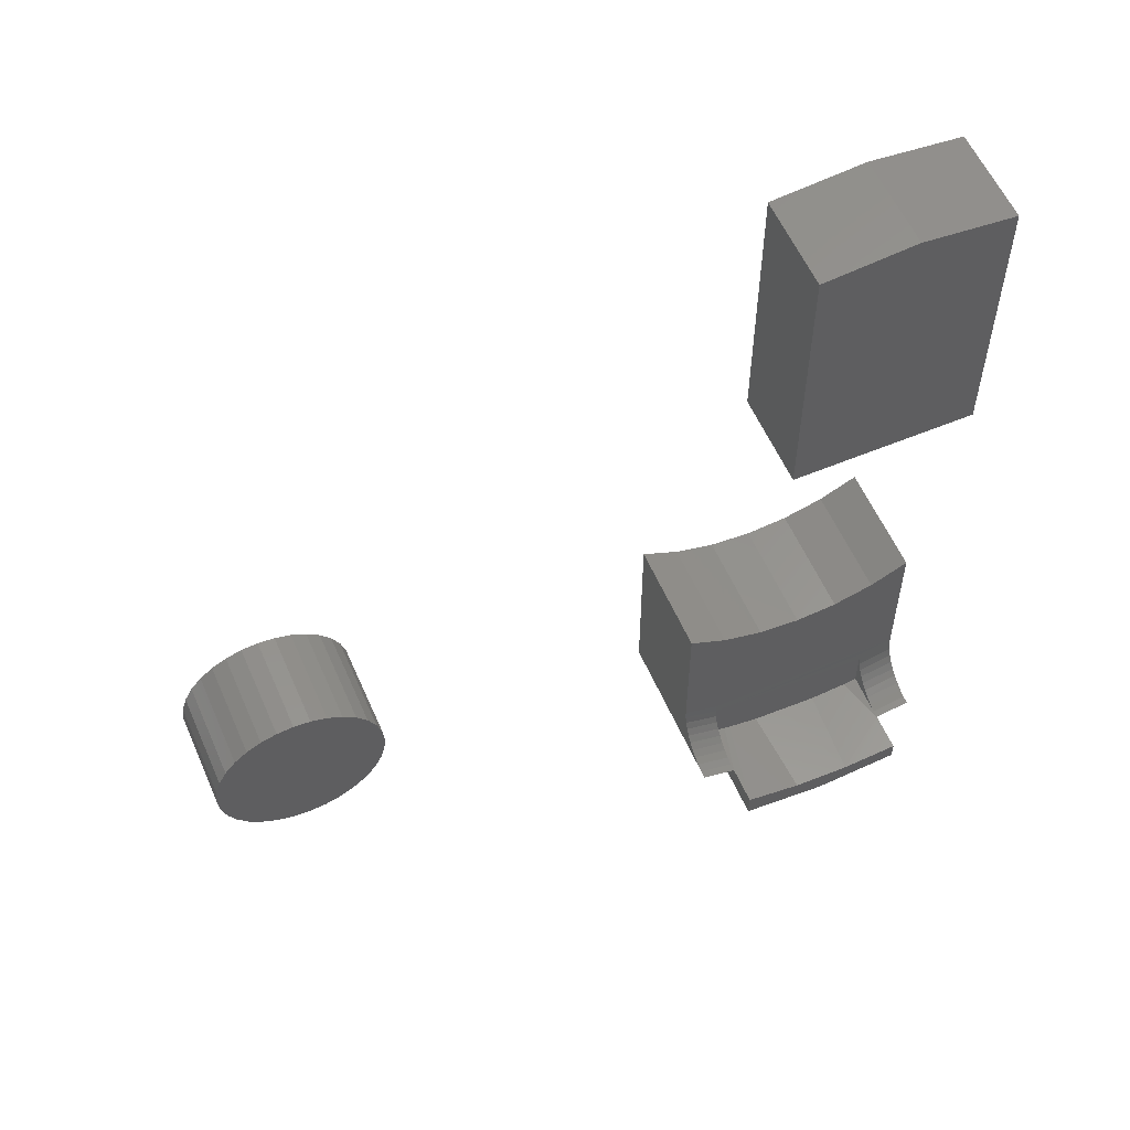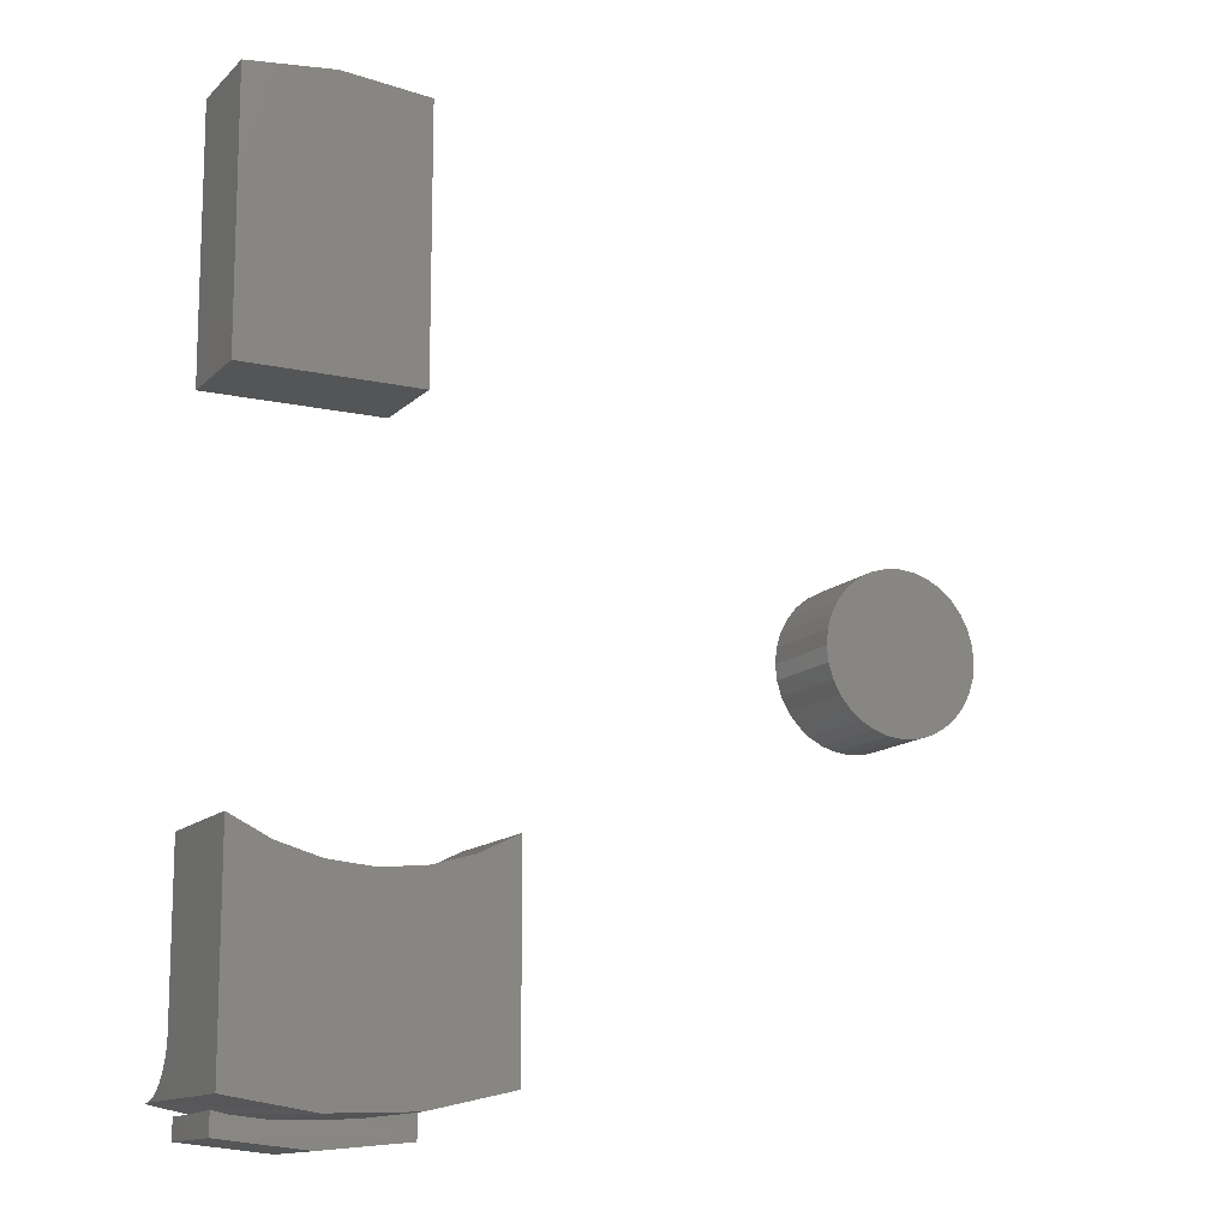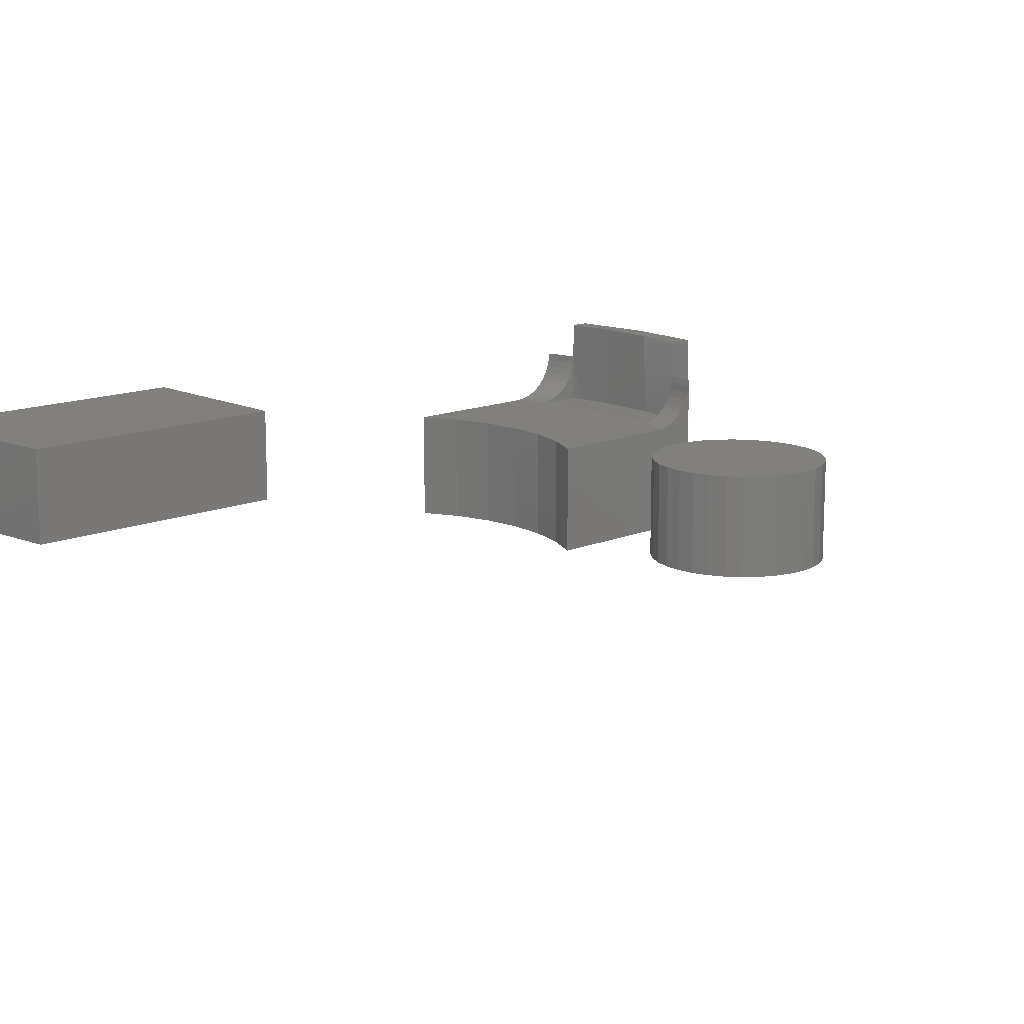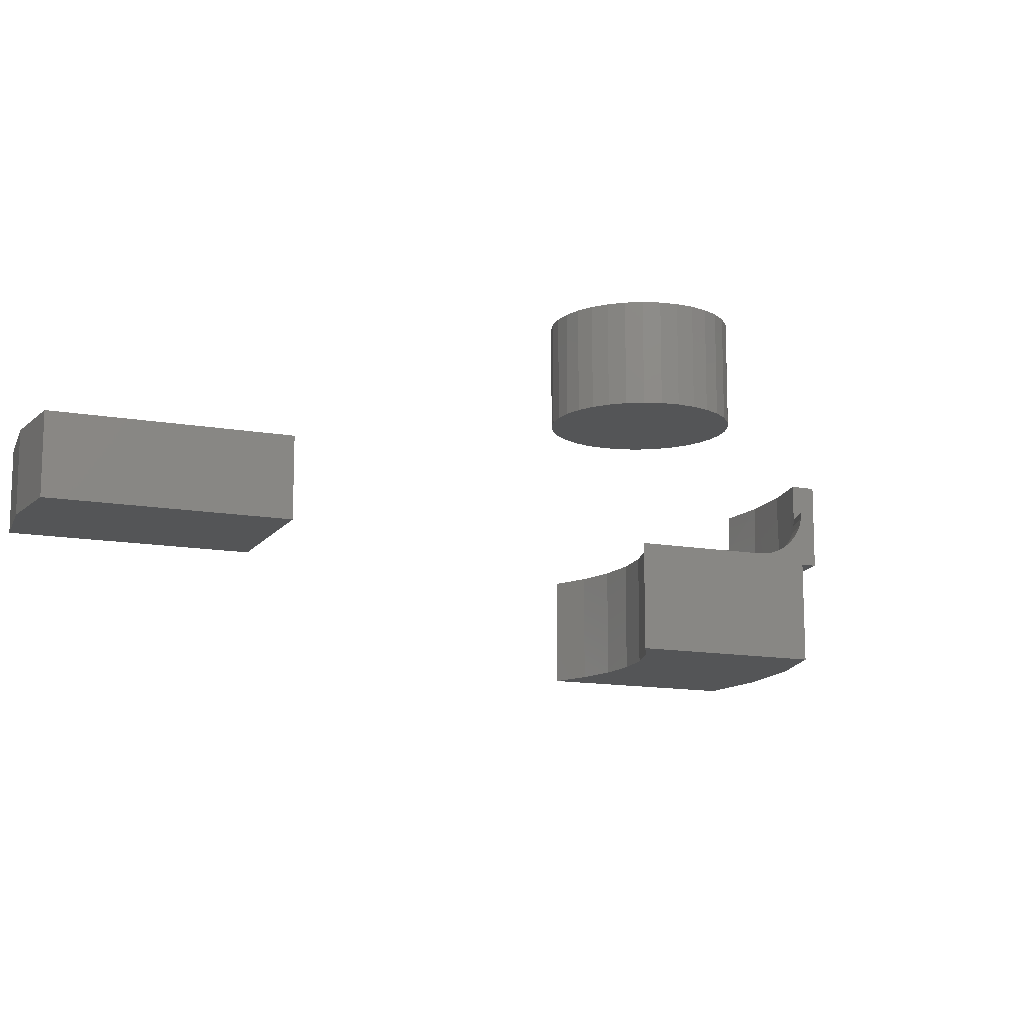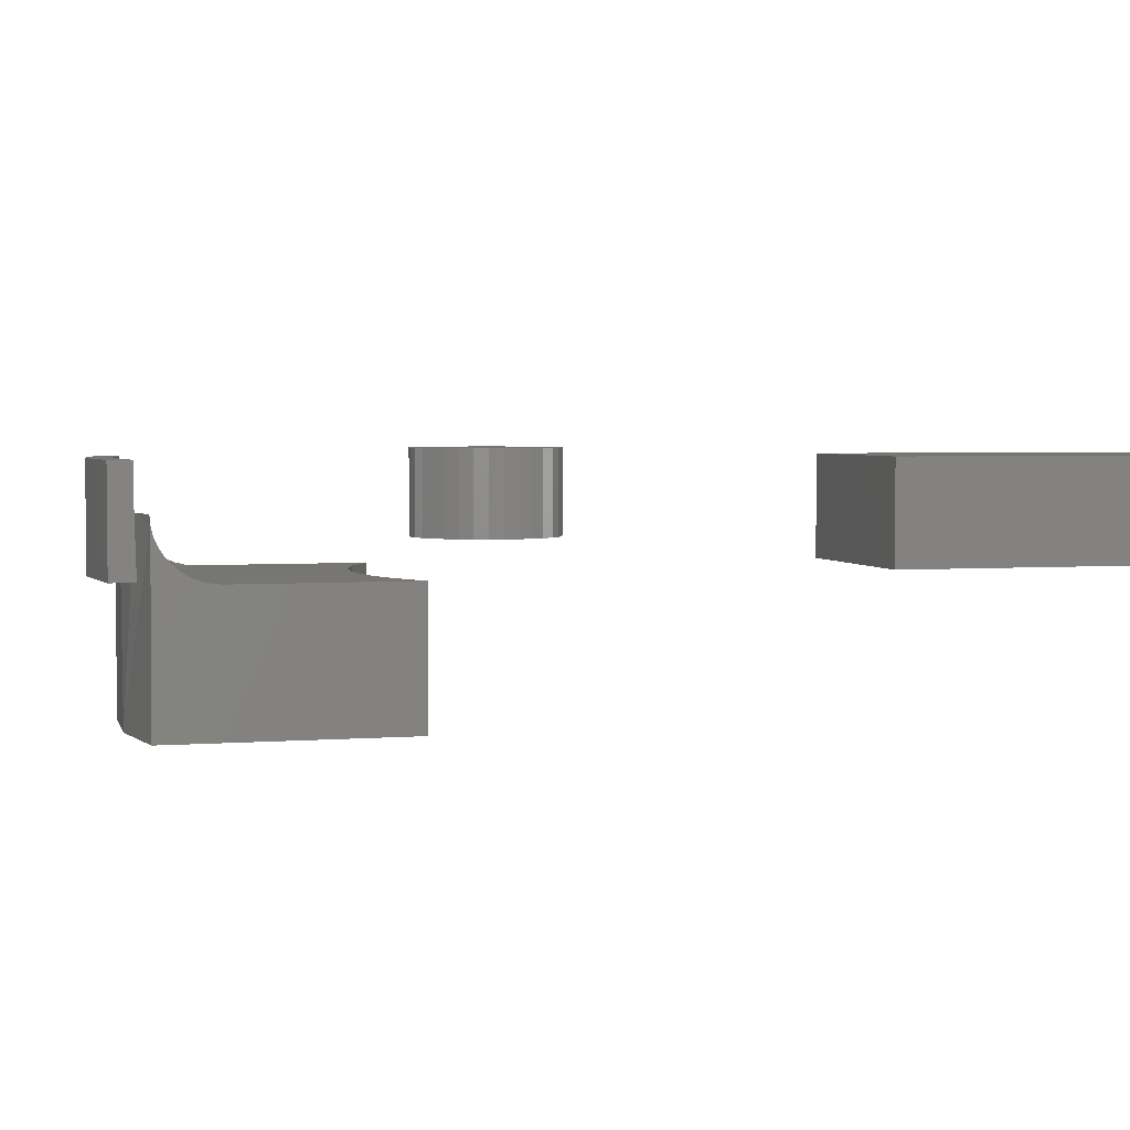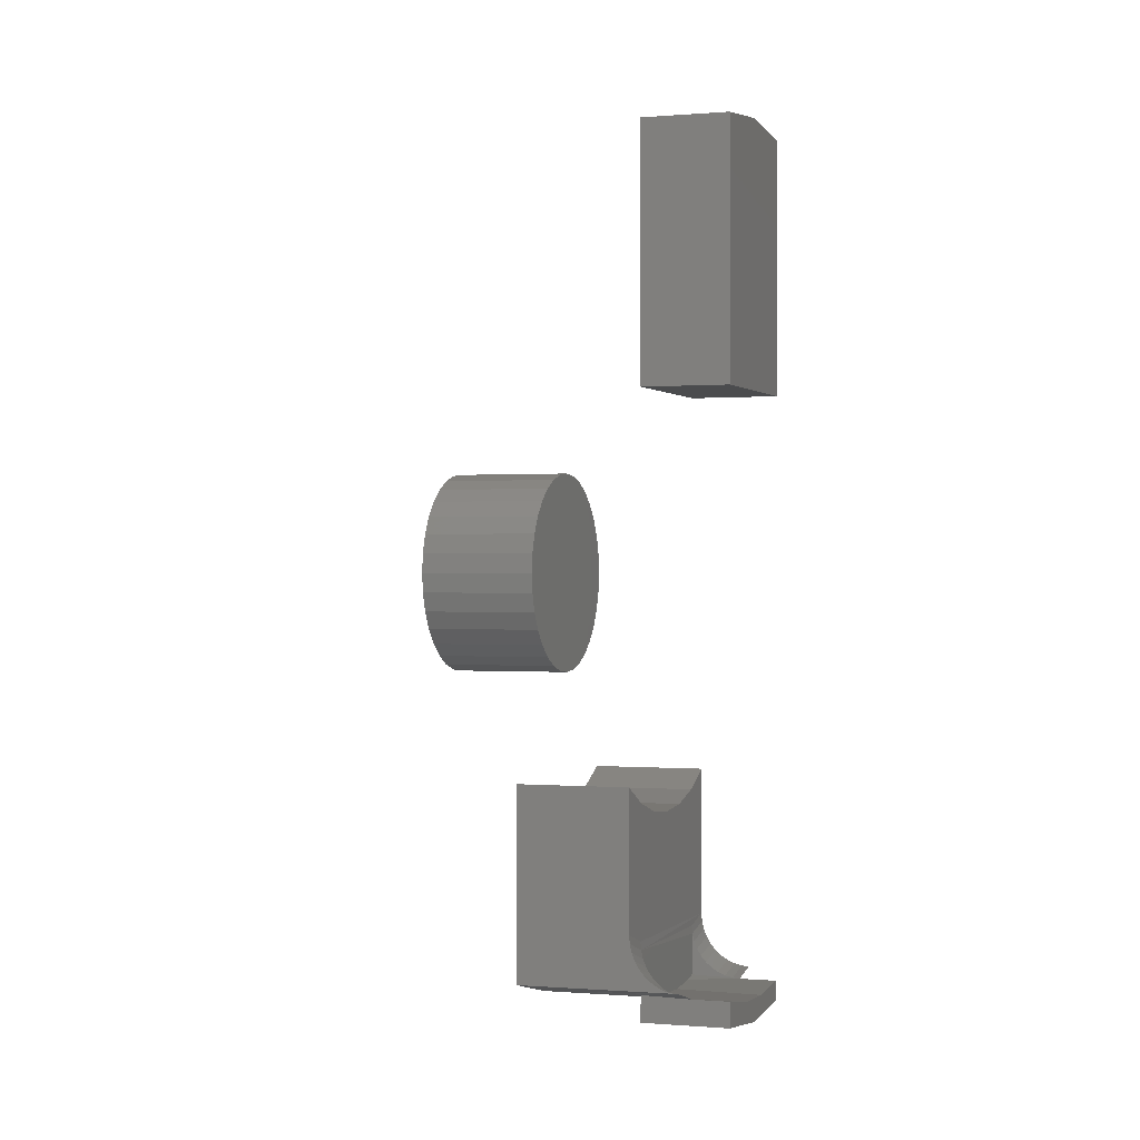
<metadata>
{"format":"stl","ext":"stl","renderer":"f3d","projection":"perspective","resolution":1024,"background":"white","views":[{"elev":57.3,"azim":-23.4,"up":"+Y"},{"elev":-13.1,"azim":153.0,"up":"+Y"},{"elev":13.8,"azim":-133.2,"up":"+Z"},{"elev":-13.3,"azim":-112.1,"up":"+Z"},{"elev":3.4,"azim":74.6,"up":"+Z"},{"elev":0.0,"azim":-70.3,"up":"+Y"}]}
</metadata>
<code>
# stl→obj: 146 verts, 280 faces
v -0.06201 0.4849 0.05469
v -0.07125 0.484 0.05469
v -0.08013 0.4813 0.05469
v -0.05277 0.484 0.05469
v -0.04388 0.4813 0.05469
v -0.08832 0.4769 0.05469
v -0.03569 0.4769 0.05469
v -0.0955 0.471 0.05469
v -0.02851 0.471 0.05469
v -0.1014 0.4638 0.05469
v -0.02262 0.4638 0.05469
v -0.1058 0.4556 0.05469
v -0.01824 0.4556 0.05469
v -0.1085 0.4467 0.05469
v -0.01555 0.4467 0.05469
v -0.01555 0.4283 0.05469
v -0.1058 0.4194 0.05469
v -0.01824 0.4194 0.05469
v -0.1014 0.4112 0.05469
v -0.02262 0.4112 0.05469
v -0.0955 0.404 0.05469
v -0.02851 0.404 0.05469
v -0.08832 0.3981 0.05469
v -0.03569 0.3981 0.05469
v -0.08013 0.3937 0.05469
v -0.04388 0.3937 0.05469
v -0.07125 0.391 0.05469
v -0.06201 0.3901 0.05469
v -0.05277 0.391 0.05469
v -0.01464 0.4375 0.05469
v -0.1094 0.4375 0.05469
v -0.1085 0.4283 0.05469
v -0.08013 0.4813 0
v -0.07125 0.484 0
v -0.06201 0.4849 0
v -0.05277 0.484 0
v -0.04388 0.4813 0
v -0.08832 0.4769 0
v -0.03569 0.4769 0
v -0.0955 0.471 0
v -0.02851 0.471 0
v -0.1014 0.4638 0
v -0.02262 0.4638 0
v -0.1058 0.4556 0
v -0.01824 0.4556 0
v -0.1085 0.4467 0
v -0.01555 0.4467 0
v -0.01824 0.4194 0
v -0.1058 0.4194 0
v -0.01555 0.4283 0
v -0.1014 0.4112 0
v -0.02262 0.4112 0
v -0.0955 0.404 0
v -0.02851 0.404 0
v -0.08832 0.3981 0
v -0.03569 0.3981 0
v -0.08013 0.3937 0
v -0.04388 0.3937 0
v -0.07125 0.391 0
v -0.06201 0.3901 0
v -0.05277 0.391 0
v -0.1085 0.4283 0
v -0.1094 0.4375 0
v -0.01464 0.4375 0
v 0.2188 0.5469 0.05469
v 0.3241 0.5469 0.05469
v 0.2188 0.7058 0.05469
v 0.3241 0.7058 0.05469
v 0.2714 0.7109 0.05469
v 0.2714 0.7109 0
v 0.3241 0.7058 0
v 0.2188 0.7058 0
v 0.3241 0.5469 0
v 0.2188 0.5469 0
v 0.3438 0.1882 -0.07031
v 0.2949 0.1807 -0.07031
v 0.3438 0.1886 0.02668
v 0.3224 0.1838 0.03125
v 0.3438 0.1882 0.03125
v 0.2455 0.1825 -0.07031
v 0.1974 0.1935 -0.07031
v 0.1974 0.1938 0.02675
v 0.1974 0.1935 0.03125
v 0.2188 0.1874 0.03125
v 0.2188 0.1874 0.05469
v 0.253 0.1816 0.05469
v 0.2878 0.1804 0.05469
v 0.3224 0.1838 0.05469
v 0.3224 0.1719 0
v 0.2188 0.1719 0
v 0.3224 0.2105 0.0003868
v 0.2188 0.2146 0.0003873
v 0.3224 0.2155 0
v 0.3438 0.2206 -3.388e-21
v 0.2188 0.2197 0
v 0.2706 0.2918 0
v 0.2961 0.2941 0
v 0.3207 0.301 0
v 0.3438 0.3123 0
v 0.1974 0.2266 0
v 0.1974 0.3123 0
v 0.2204 0.301 0
v 0.245 0.2941 0
v 0.2706 0.1668 0
v 0.1974 0.2214 0.0003882
v 0.2188 0.1934 0.01305
v 0.1974 0.203 0.009301
v 0.2188 0.1967 0.009269
v 0.1974 0.2069 0.006062
v 0.2188 0.2006 0.006042
v 0.1974 0.2114 0.003456
v 0.2188 0.2049 0.003446
v 0.1974 0.2163 0.001549
v 0.2188 0.2096 0.001545
v 0.2188 0.1878 0.02667
v 0.2188 0.1889 0.02185
v 0.1974 0.195 0.02193
v 0.2188 0.1908 0.01728
v 0.1974 0.1969 0.01734
v 0.1974 0.1996 0.01309
v 0.3438 0.2155 0.0003874
v 0.3438 0.2014 0.006045
v 0.3224 0.201 0.00344
v 0.3438 0.2058 0.003447
v 0.3224 0.2056 0.001543
v 0.3438 0.2105 0.001546
v 0.3224 0.1841 0.02662
v 0.3438 0.1897 0.02186
v 0.3224 0.1852 0.02181
v 0.3438 0.1916 0.01728
v 0.3224 0.1871 0.01724
v 0.3438 0.1943 0.01305
v 0.3224 0.1897 0.01302
v 0.3438 0.1975 0.009273
v 0.3224 0.193 0.00925
v 0.3224 0.1967 0.00603
v 0.3224 0.1719 0.05469
v 0.2188 0.1719 0.05469
v 0.2706 0.1668 0.05469
v 0.3438 0.3123 -0.07031
v 0.3207 0.301 -0.07031
v 0.2961 0.2941 -0.07031
v 0.2706 0.2918 -0.07031
v 0.245 0.2941 -0.07031
v 0.2204 0.301 -0.07031
v 0.1974 0.3123 -0.07031
f 1 2 3
f 4 1 3
f 4 3 5
f 5 3 6
f 5 6 7
f 7 6 8
f 7 8 9
f 9 8 10
f 9 10 11
f 11 10 12
f 11 12 13
f 13 12 14
f 13 14 15
f 16 17 18
f 18 17 19
f 18 19 20
f 20 19 21
f 20 21 22
f 22 21 23
f 22 23 24
f 24 23 25
f 24 25 26
f 26 25 27
f 26 27 28
f 26 28 29
f 15 14 30
f 30 14 31
f 30 31 16
f 16 31 32
f 16 32 17
f 33 34 35
f 33 35 36
f 37 33 36
f 38 33 37
f 39 38 37
f 40 38 39
f 41 40 39
f 42 40 41
f 43 42 41
f 44 42 43
f 45 44 43
f 46 44 45
f 47 46 45
f 48 49 50
f 51 49 48
f 52 51 48
f 53 51 52
f 54 53 52
f 55 53 54
f 56 55 54
f 57 55 56
f 58 57 56
f 59 57 58
f 60 59 58
f 61 60 58
f 49 62 50
f 50 62 63
f 50 63 64
f 64 63 46
f 64 46 47
f 64 30 50
f 50 30 16
f 50 16 48
f 48 16 18
f 48 18 52
f 52 18 20
f 52 20 54
f 54 20 22
f 54 22 56
f 56 22 24
f 56 24 58
f 58 24 26
f 58 26 61
f 61 26 29
f 61 29 60
f 60 29 28
f 60 28 59
f 59 28 27
f 59 27 57
f 57 27 25
f 57 25 55
f 55 25 23
f 55 23 53
f 53 23 21
f 53 21 51
f 51 21 19
f 51 19 49
f 49 19 17
f 49 17 62
f 62 17 32
f 62 32 63
f 63 32 31
f 63 31 46
f 46 31 14
f 46 14 44
f 44 14 12
f 44 12 42
f 42 12 10
f 42 10 40
f 40 10 8
f 40 8 38
f 38 8 6
f 38 6 33
f 33 6 3
f 33 3 34
f 34 3 2
f 34 2 35
f 35 2 1
f 35 1 36
f 36 1 4
f 36 4 37
f 37 4 5
f 37 5 39
f 39 5 7
f 39 7 41
f 41 7 9
f 41 9 43
f 43 9 11
f 43 11 45
f 45 11 13
f 45 13 47
f 47 13 15
f 47 15 64
f 64 15 30
f 65 66 67
f 67 66 68
f 67 68 69
f 70 71 72
f 72 71 73
f 72 73 74
f 67 72 65
f 65 72 74
f 72 67 70
f 70 67 69
f 70 69 71
f 71 69 68
f 66 73 68
f 68 73 71
f 65 74 66
f 66 74 73
f 75 76 77
f 78 77 76
f 79 77 78
f 80 81 82
f 80 82 83
f 80 83 84
f 80 84 85
f 80 85 86
f 80 86 87
f 80 87 76
f 76 87 78
f 78 87 88
f 89 90 91
f 92 91 90
f 93 91 92
f 94 93 92
f 94 92 95
f 94 95 96
f 94 96 97
f 94 97 98
f 94 98 99
f 100 101 102
f 100 102 103
f 100 103 96
f 100 96 95
f 104 90 89
f 100 92 105
f 100 95 92
f 106 107 108
f 108 107 109
f 108 109 110
f 110 109 111
f 110 111 112
f 112 111 113
f 112 113 114
f 114 113 105
f 114 105 92
f 84 83 115
f 115 83 82
f 115 82 116
f 116 82 117
f 116 117 118
f 118 117 119
f 118 119 106
f 106 119 120
f 106 120 107
f 93 121 91
f 93 94 121
f 122 123 124
f 124 123 125
f 124 125 126
f 126 125 91
f 126 91 121
f 79 78 77
f 77 78 127
f 77 127 128
f 128 127 129
f 128 129 130
f 130 129 131
f 130 131 132
f 132 131 133
f 132 133 134
f 134 133 135
f 134 135 122
f 122 135 136
f 122 136 123
f 88 87 137
f 138 139 137
f 138 137 87
f 138 87 86
f 138 86 85
f 90 138 85
f 90 85 84
f 90 84 115
f 90 115 116
f 90 116 118
f 90 118 106
f 90 106 108
f 90 108 110
f 90 110 112
f 90 112 114
f 90 114 92
f 89 91 125
f 89 125 123
f 89 123 136
f 89 136 135
f 89 135 133
f 89 133 131
f 89 131 129
f 89 129 127
f 89 127 78
f 89 78 88
f 89 88 137
f 75 77 128
f 75 128 130
f 75 130 132
f 75 132 134
f 75 134 122
f 75 122 124
f 75 124 126
f 75 126 121
f 75 121 94
f 75 94 99
f 75 99 140
f 140 99 141
f 141 99 98
f 141 98 142
f 142 98 97
f 142 97 143
f 143 97 96
f 143 96 144
f 144 96 103
f 144 103 145
f 145 103 102
f 145 102 146
f 146 102 101
f 100 146 101
f 100 105 146
f 81 146 105
f 81 105 113
f 81 113 111
f 81 111 109
f 81 109 107
f 81 107 120
f 81 120 119
f 81 119 117
f 81 117 82
f 75 140 76
f 76 140 141
f 76 141 142
f 76 142 80
f 80 142 143
f 80 143 144
f 80 144 81
f 81 144 145
f 81 145 146
f 89 137 104
f 104 137 139
f 104 139 90
f 90 139 138

</code>
